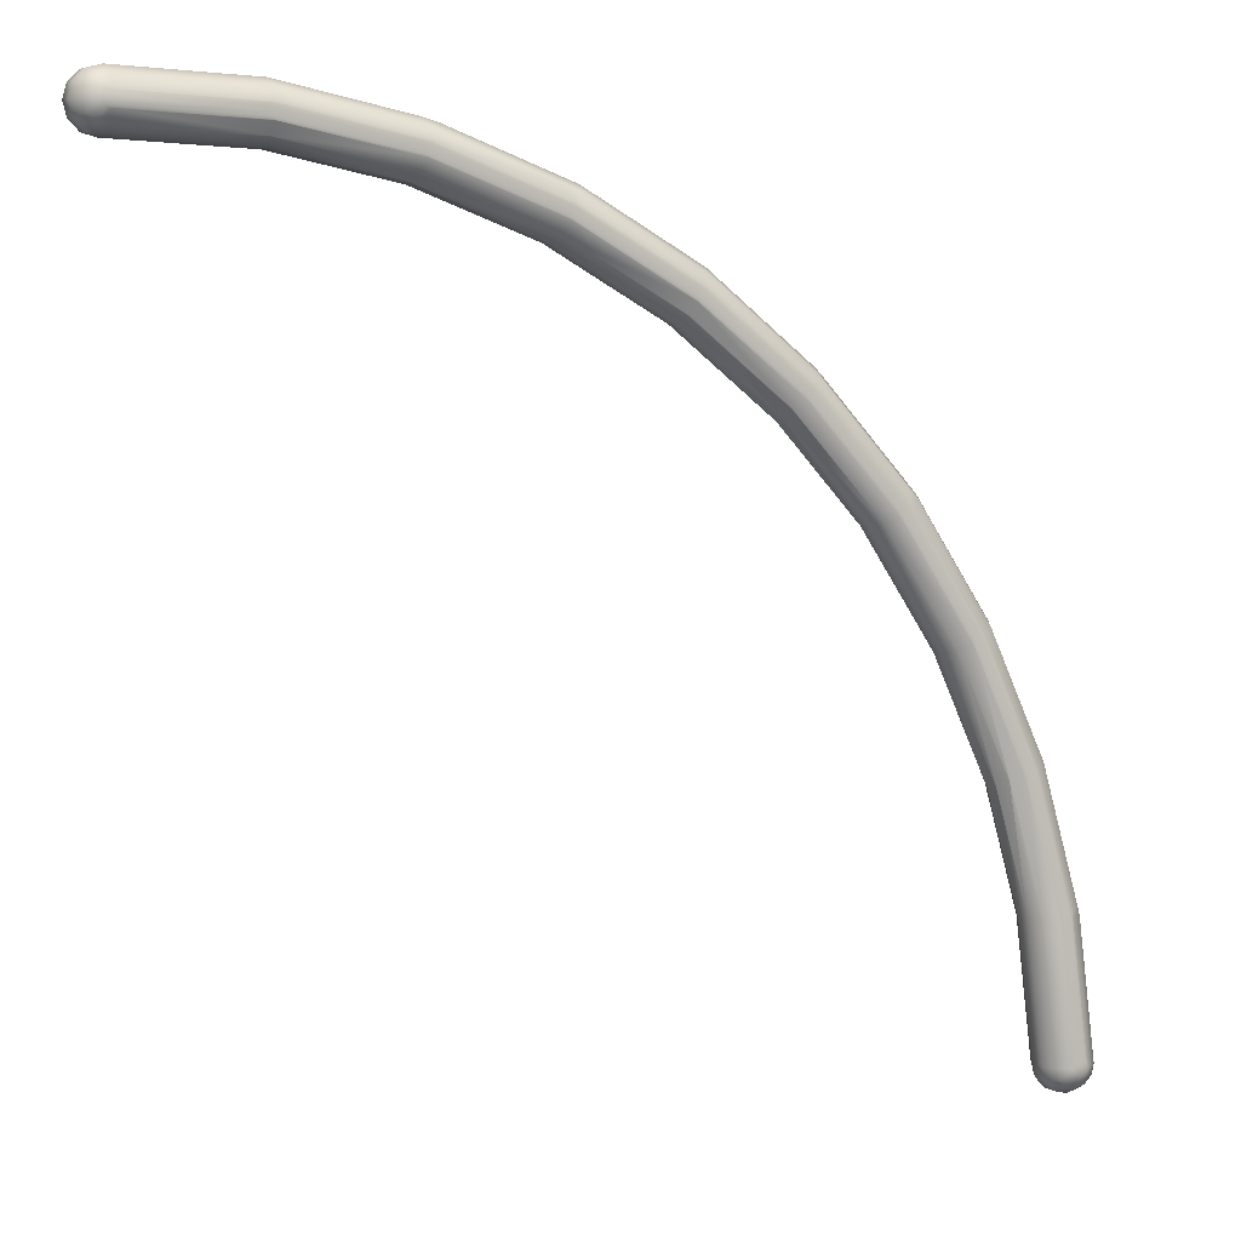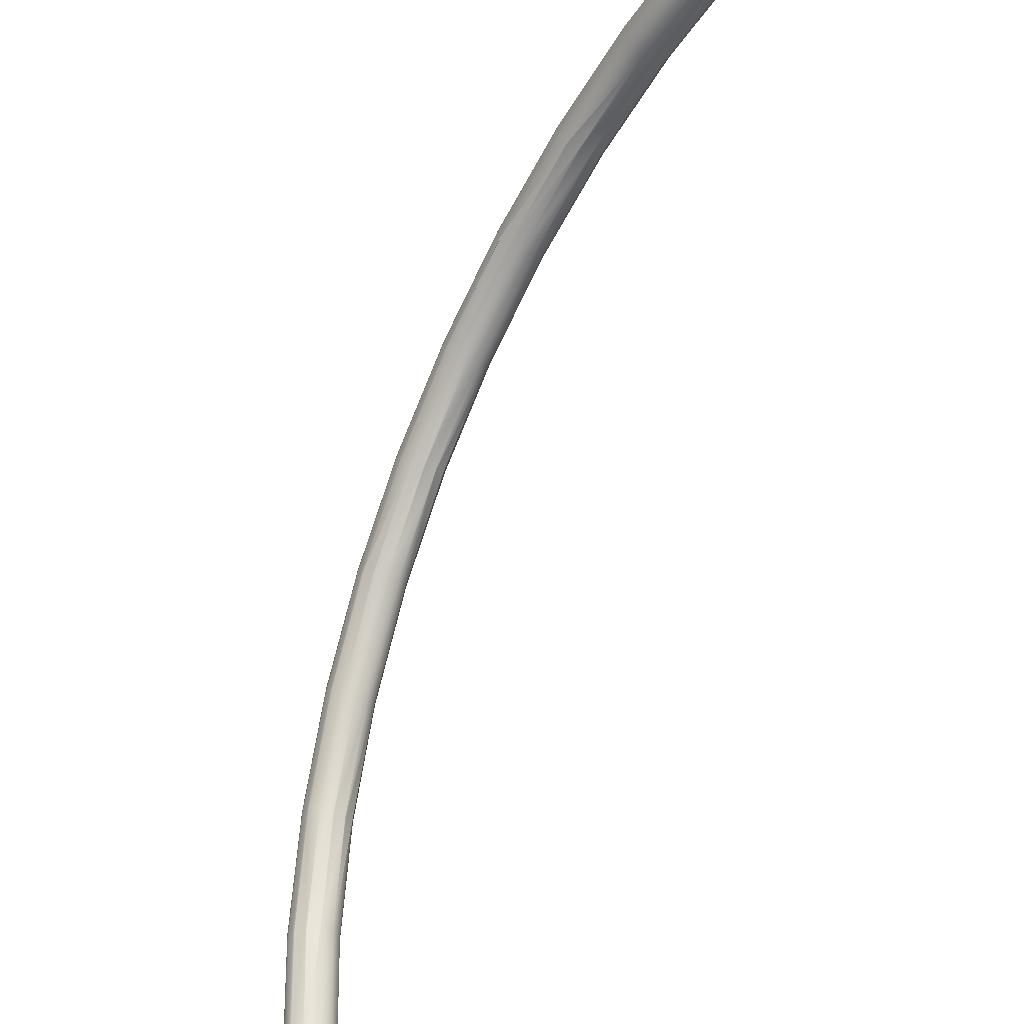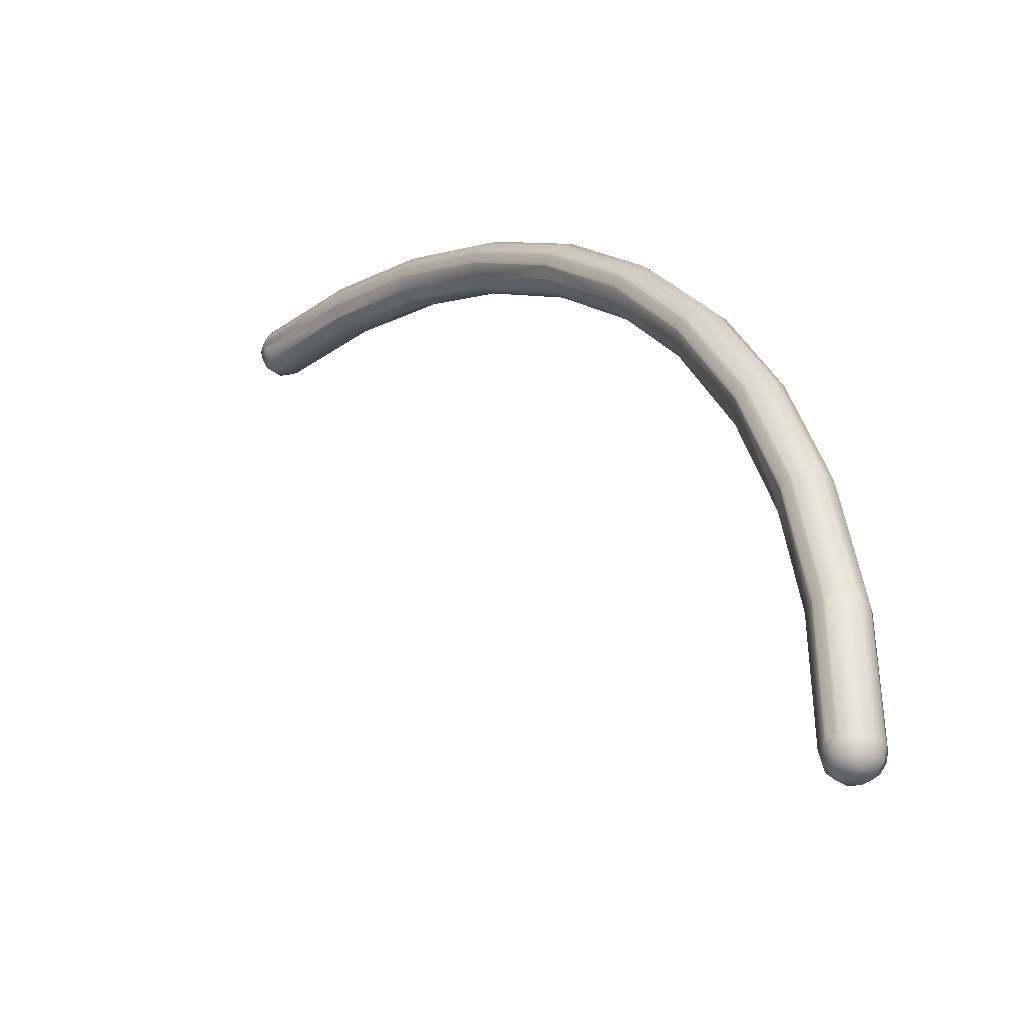
<metadata>
{"format":"obj","ext":"obj","renderer":"f3d","projection":"perspective","resolution":1024,"background":"white","views":[{"elev":5.5,"azim":-28.7,"up":"+Z"},{"elev":-39.7,"azim":-125.0,"up":"+Z"},{"elev":-30.1,"azim":43.9,"up":"+Z"}]}
</metadata>
<code>
g curve_10_Mesh
v 8.961 0.2898 -0.06724
v 8.848 0.3944 1.34
v 8.886 0.3944 1.33
v 9.099 -0.1075 1.407
v 9.137 0.02703 1.552
v 9.07 -0.1075 1.514
v 8.816 0.2121 -0.1061
v 8.922 0.2898 1e-06
v 8.933 0.2898 -0.03882
v 8.894 0.2121 -0.1837
v 9 0.2898 -0.07765
v 9.251 -0.07765 -0.1449
v 9.29 -0.07765 1e-06
v 9.212 -0.2121 1e-06
v 8.933 -0.2898 0.03882
v 8.809 -0.1851 1.407
v 8.922 -0.2898 1e-06
v 8.819 -0.1851 1.446
v 9 0.07765 -0.2898
v 8.855 -0.07765 -0.251
v 8.855 0.07765 -0.251
v 9 -0.07765 -0.2898
v 8.71 0.07765 1e-06
v 8.597 0.1823 1.407
v 8.788 0.2121 1e-06
v 9.106 -0.2121 -0.1837
v 9.039 -0.2898 -0.06724
v 9 -0.2898 -0.07765
v 8.788 -0.2121 1e-06
v 8.597 0.02703 1.407
v 8.71 -0.07765 1e-06
v 9.184 -0.2121 -0.1061
v 8.749 -0.07765 -0.1449
v 8.749 0.07765 -0.1449
v 8.925 0.3944 1.34
v 9.039 0.2898 -0.06724
v 8.961 -0.2898 -0.06724
v 8.894 -0.2121 -0.1837
v 9.067 -0.2898 -0.03882
v 8.933 -0.2898 -0.03882
v 9.078 -0.2898 1e-06
v 9.067 -0.2898 0.03882
v 9.039 -0.2898 0.06724
v 8.961 -0.2898 0.06724
v 9 -0.2898 0.07765
v 8.886 -0.1851 1.485
v 8.848 -0.1851 1.475
v 9.067 0.2898 -0.03882
v 8.954 0.3944 1.369
v 9.184 0.2121 -0.1061
v 9.145 0.07765 -0.251
v 9.106 0.2121 -0.1837
v 9.251 0.07765 -0.1449
v 9.078 0.2898 1e-06
v 8.675 0.3147 1.393
v 8.676 0.3157 1.393
v 8.605 0.1919 1.388
v 8.674 -0.1075 1.407
v 8.964 -0.1851 1.407
v 8.954 -0.1851 1.446
v 9.099 0.3168 1.407
v 9.176 0.1823 1.407
v 9.29 0.07765 1e-06
v 9.145 -0.07765 -0.251
v 8.816 -0.2121 -0.1061
v 8.925 -0.1851 1.475
v 8.694 0.3196 1.338
v 8.697 0.3216 1.339
v 8.811 0.3924 1.38
v 9.176 0.02703 1.407
v 9 0.2121 -0.2121
v 9 -0.2121 -0.2121
v 8.819 0.3944 1.369
v 8.964 0.3944 1.407
v 9.212 0.2121 1e-06
v 8.761 0.4212 2.778
v 8.839 0.2867 2.778
v 8.51 -0.08072 2.845
v 8.482 0.4988 2.739
v 8.733 0.4212 2.884
v 8.8 0.2867 2.923
v 8.627 0.4988 2.778
v 8.365 0.4212 2.672
v 8.51 0.4988 2.711
v 8.291 0.1328 2.65
v 8.291 0.277 2.65
v 8.288 0.1308 2.66
v 8.281 0.1246 2.689
v 8.349 7.5e-05 2.711
v 8.344 -0.001813 2.738
v 8.343 -0.002358 2.745
v 8.34 -0.003906 2.767
v 8.467 -0.07795 2.774
v 8.471 -0.08072 2.778
v 8.588 -0.08072 2.845
v 8.549 -0.08072 2.855
v 8.298 0.2867 2.633
v 8.588 0.4988 2.711
v 8.616 0.4988 2.739
v 8.482 -0.08072 2.817
v 8.549 0.4988 2.7
v 8.8 0.1314 2.923
v 8.733 -0.003075 2.884
v 8.616 -0.08072 2.817
v 8.839 0.1314 2.778
v 8.616 0.4988 2.817
v 7.958 0.6026 4.007
v 7.93 0.6026 4.036
v 7.813 0.1007 3.969
v 7.746 0.3905 3.93
v 7.813 0.525 3.969
v 7.93 0.02309 4.036
v 8.036 0.6026 4.007
v 7.997 0.6026 3.997
v 8.064 0.6026 4.036
v 8.248 0.2352 4.22
v 8.181 0.1007 4.181
v 7.746 0.2352 3.93
v 8.181 0.525 4.181
v 8.248 0.3905 4.22
v 8.064 0.02309 4.114
v 7.919 0.02309 4.075
v 8.036 0.02309 4.142
v 7.93 0.02309 4.114
v 7.958 0.02309 4.142
v 8.064 0.6026 4.114
v 8.075 0.6026 4.075
v 7.997 0.02309 4.152
v 7.246 0.7056 5.187
v 7.187 0.7044 5.212
v 7.187 0.7044 5.212
v 7.285 0.7056 5.197
v 7.094 0.6326 5.132
v 7.096 0.6328 5.13
v 7.062 0.628 5.158
v 7.186 0.7035 5.211
v 7.43 0.628 5.37
v 7.497 0.4935 5.409
v 7.179 0.126 5.303
v 7.168 0.126 5.264
v 7.313 0.7056 5.226
v 7.062 0.2037 5.158
v 6.995 0.3382 5.119
v 7.497 0.3382 5.409
v 7.207 0.7056 5.197
v 7.323 0.7056 5.264
v 6.995 0.4935 5.119
v 7.43 0.2037 5.37
v 7.179 0.126 5.226
v 7.313 0.7056 5.303
v 7.313 0.126 5.303
v 7.285 0.126 5.332
v 7.246 0.126 5.342
v 7.207 0.126 5.332
v 7.352 0.2037 5.448
v 6.21 0.7298 6.132
v 6.499 0.3055 6.422
v 6.499 0.7298 6.422
v 6.567 0.5953 6.461
v 6.197 0.7232 6.137
v 6.249 0.2279 6.277
v 6.132 0.3055 6.21
v 6.101 0.436 6.13
v 6.155 0.3105 6.177
v 6.393 0.8074 6.316
v 6.383 0.8074 6.355
v 6.127 0.4441 6.101
v 6.127 0.5885 6.101
v 6.107 0.4379 6.123
v 6.422 0.3055 6.499
v 6.355 0.8074 6.249
v 6.567 0.44 6.461
v 6.238 0.2279 6.316
v 6.277 0.8074 6.249
v 6.157 0.5985 6.078
v 6.196 0.7227 6.137
v 6.156 0.5967 6.077
v 6.355 0.2279 6.383
v 6.383 0.8074 6.277
v 6.461 0.5953 6.567
v 6.422 0.7298 6.499
v 6.316 0.8074 6.238
v 6.461 0.44 6.567
v 6.316 0.2279 6.393
v 6.249 0.2279 6.355
v 6.277 0.2279 6.383
v 5.3 0.9078 7.163
v 5.31 0.9078 7.202
v 5.233 0.9078 7.124
v 5.126 0.8302 7.018
v 5.194 0.9078 7.135
v 5.271 0.9078 7.135
v 5.194 0.3283 7.269
v 5.165 0.3283 7.241
v 5.377 0.5404 7.453
v 5.233 0.3283 7.28
v 5.3 0.9078 7.241
v 5.416 0.8302 7.308
v 5.088 0.6957 6.951
v 5.088 0.5404 6.951
v 5.339 0.8302 7.386
v 5.377 0.6957 7.453
v 5.271 0.9078 7.269
v 5.155 0.3283 7.202
v 5.165 0.3283 7.163
v 5.126 0.4059 7.018
v 5.189 0.3286 7.137
v 5.189 0.3289 7.137
v 5.121 0.3992 7.037
v 5.271 0.3283 7.269
v 5.339 0.4059 7.386
v 3.99 1.006 7.831
v 4.026 1.007 7.823
v 3.99 1.006 7.832
v 4.064 1.007 7.968
v 4.132 0.5046 8.084
v 4.064 0.427 7.968
v 4.132 0.9289 8.084
v 3.92 0.5046 7.717
v 3.92 0.9289 7.717
v 3.935 0.9356 7.723
v 3.99 1.006 7.831
v 4.093 1.007 7.94
v 3.958 0.427 7.94
v 4.17 0.7944 8.152
v 3.881 0.6391 7.65
v 3.881 0.7944 7.65
v 3.958 0.427 7.862
v 3.948 0.427 7.901
v 4.064 1.007 7.833
v 3.987 0.427 7.833
v 4.026 0.5046 8.113
v 4.103 1.007 7.901
v 4.093 1.007 7.862
v 4.17 0.6391 8.152
v 4.026 0.427 7.978
v 3.987 0.427 7.968
v 2.873 0.7358 8.646
v 2.728 0.6013 8.607
v 2.728 0.5237 8.473
v 2.662 0.8934 8.119
v 2.634 0.8873 8.125
v 2.65 0.5237 8.395
v 2.66 0.5237 8.356
v 2.834 1.026 8.579
v 2.873 0.8911 8.646
v 2.728 1.026 8.607
v 2.728 0.8911 8.685
v 2.67 0.8951 8.117
v 2.685 1.021 8.187
v 2.805 1.103 8.395
v 2.795 1.103 8.434
v 2.795 1.103 8.356
v 2.689 0.5237 8.328
v 2.622 0.6013 8.211
v 2.601 0.7327 8.138
v 2.601 0.7345 8.137
v 2.633 0.608 8.203
v 2.728 1.103 8.317
v 2.728 1.026 8.183
v 2.728 0.7358 8.685
v 2.634 0.7424 8.125
v 2.834 0.6013 8.579
v 2.767 1.103 8.462
v 2.767 1.103 8.328
v 2.66 0.5237 8.434
v 2.689 0.5237 8.462
v 1.374 1.12 8.462
v 1.374 1.198 8.596
v 1.374 1.12 8.886
v 1.374 0.9856 8.964
v 1.374 0.6958 8.886
v 1.48 1.12 8.858
v 1.413 1.198 8.741
v 1.441 1.198 8.713
v 1.335 0.6182 8.741
v 1.307 0.6182 8.713
v 1.374 0.9856 8.384
v 1.335 0.6182 8.607
v 1.374 0.6182 8.752
v 1.307 0.6182 8.635
v 1.296 0.6182 8.674
v 1.359 0.6192 8.597
v 1.338 0.6874 8.482
v 1.374 0.6958 8.462
v 1.337 0.691 8.476
v 1.441 1.198 8.635
v 1.413 1.198 8.607
v 1.374 0.8303 8.964
v 1.374 0.8303 8.384
v 1.374 1.198 8.752
v 1.451 1.198 8.674
v -0.1449 1.078 8.983
v -1e-06 1.078 9.022
v -1e-06 1.212 8.944
v -1e-06 0.7102 8.81
v -1e-06 0.7879 8.944
v -0.1061 0.7879 8.916
v -0.03882 0.7102 8.799
v -0.1837 0.7879 8.838
v -0.06724 0.7102 8.771
v -1e-06 1.212 8.52
v -0.1061 0.7879 8.548
v -0.251 0.9224 8.587
v -0.1449 0.9224 8.481
v -1e-06 1.078 8.442
v -0.1061 1.212 8.548
v -0.1837 1.212 8.626
v -0.03882 1.29 8.665
v -0.06724 1.29 8.693
v -0.1449 0.9224 8.983
v -0.251 0.9224 8.877
v -0.2898 1.078 8.732
v -0.2121 1.212 8.732
v -0.251 1.078 8.587
v -1e-06 0.7879 8.52
v -1e-06 0.9224 8.442
v -0.06724 0.7102 8.693
v -0.07765 0.7102 8.732
v -0.1837 0.7879 8.626
v -0.1449 1.078 8.481
v -0.251 1.078 8.877
v -0.2121 0.7879 8.732
v -0.2898 0.9224 8.732
v -0.1837 1.212 8.838
v -0.07765 1.29 8.732
v -0.03882 0.7102 8.665
v -1e-06 0.7102 8.654
v -1e-06 0.9224 9.022
v -1e-06 1.29 8.654
v 0.07765 1.29 8.732
v 0.06724 1.29 8.771
v 0.03882 1.29 8.799
v -0.1061 1.212 8.916
v -1e-06 1.29 8.81
v 0.03882 1.29 8.665
v 0.06724 1.29 8.693
v -0.06724 1.29 8.771
v -0.03882 1.29 8.799
f 1 2 3
f 4 5 6
f 7 8 9
f 10 1 11
f 1 3 11
f 12 13 14
f 15 16 17
f 16 15 18
f 19 20 21
f 20 19 22
f 23 24 25
f 26 27 28
f 29 30 31
f 12 14 32
f 25 8 7
f 21 33 34
f 33 21 20
f 11 35 36
f 33 29 31
f 28 37 38
f 27 37 28
f 39 37 27
f 39 40 37
f 41 40 39
f 41 17 40
f 42 17 41
f 42 15 17
f 43 15 42
f 43 44 15
f 44 43 45
f 23 25 34
f 44 46 47
f 35 48 36
f 48 35 49
f 50 51 52
f 51 50 53
f 48 49 54
f 36 50 52
f 50 36 48
f 25 55 56
f 25 57 55
f 57 25 24
f 44 18 15
f 18 44 47
f 29 58 30
f 59 42 41
f 42 59 60
f 61 62 63
f 13 53 63
f 53 13 12
f 64 32 26
f 32 64 12
f 7 21 34
f 21 7 10
f 53 64 51
f 64 53 12
f 20 65 33
f 65 20 38
f 43 66 45
f 33 23 34
f 23 33 31
f 25 67 8
f 67 25 56
f 68 8 67
f 8 68 69
f 70 5 4
f 3 35 11
f 71 11 52
f 71 52 51
f 65 17 29
f 4 41 14
f 41 4 59
f 60 43 42
f 43 60 66
f 4 13 70
f 13 4 14
f 22 72 20
f 26 28 72
f 21 71 19
f 51 22 19
f 22 51 64
f 34 25 7
f 23 30 24
f 30 23 31
f 9 2 1
f 2 9 73
f 7 1 10
f 1 7 9
f 49 74 54
f 70 63 62
f 63 70 13
f 61 54 74
f 54 61 75
f 19 71 51
f 21 10 71
f 10 11 71
f 45 46 44
f 66 46 45
f 64 72 22
f 64 26 72
f 16 29 17
f 29 16 58
f 65 29 33
f 40 17 65
f 37 65 38
f 65 37 40
f 59 6 60
f 4 6 59
f 32 14 41
f 32 41 39
f 32 27 26
f 27 32 39
f 8 73 9
f 8 69 73
f 48 54 50
f 11 36 52
f 72 28 38
f 72 38 20
f 75 61 63
f 75 63 53
f 54 75 50
f 50 75 53
f 76 77 61
f 46 78 47
f 68 79 69
f 73 69 79
f 80 81 76
f 82 80 76
f 83 68 67
f 68 83 79
f 73 84 2
f 84 73 79
f 24 85 86
f 30 85 24
f 85 30 87
f 87 30 88
f 2 84 3
f 76 81 77
f 30 89 88
f 30 90 89
f 90 30 91
f 58 91 30
f 91 58 92
f 93 58 16
f 58 93 92
f 93 16 94
f 95 96 66
f 57 97 55
f 98 49 35
f 49 98 99
f 82 76 61
f 46 96 78
f 18 94 16
f 94 18 100
f 24 97 57
f 24 86 97
f 74 82 61
f 101 98 35
f 99 74 49
f 74 99 82
f 66 96 46
f 6 102 103
f 6 104 60
f 104 6 103
f 47 100 18
f 100 47 78
f 56 83 67
f 97 56 55
f 56 97 83
f 3 101 35
f 3 84 101
f 70 105 5
f 102 77 81
f 77 102 105
f 105 102 5
f 5 102 6
f 106 80 82
f 105 62 77
f 62 105 70
f 104 66 60
f 66 104 95
f 61 77 62
f 79 107 84
f 107 79 108
f 88 109 87
f 109 88 89
f 83 110 111
f 110 83 97
f 90 109 89
f 109 90 112
f 113 101 114
f 101 113 98
f 113 99 98
f 99 113 115
f 111 108 79
f 102 116 117
f 87 118 85
f 118 87 109
f 81 119 120
f 119 81 80
f 103 121 104
f 84 114 101
f 114 84 107
f 94 112 93
f 112 94 122
f 92 90 91
f 92 112 90
f 112 92 93
f 102 117 103
f 121 95 104
f 95 121 123
f 100 122 94
f 122 100 124
f 78 124 100
f 124 78 125
f 86 110 97
f 86 118 110
f 118 86 85
f 83 111 79
f 126 119 106
f 115 82 99
f 82 115 127
f 116 81 120
f 81 116 102
f 106 119 80
f 103 117 121
f 123 96 95
f 96 123 128
f 128 78 96
f 78 128 125
f 127 106 82
f 106 127 126
f 107 129 114
f 108 130 107
f 130 108 131
f 114 132 113
f 111 133 134
f 133 111 135
f 111 134 136
f 120 137 138
f 137 120 119
f 122 139 140
f 132 141 113
f 109 142 143
f 129 132 114
f 112 142 109
f 144 120 138
f 120 144 116
f 107 130 145
f 141 127 115
f 127 141 146
f 110 147 111
f 147 135 111
f 124 139 122
f 117 148 121
f 112 149 142
f 109 143 118
f 107 145 129
f 150 137 119
f 126 150 119
f 110 143 147
f 143 110 118
f 136 108 111
f 108 136 131
f 113 141 115
f 146 150 127
f 121 148 151
f 148 116 144
f 116 148 117
f 151 123 121
f 123 151 152
f 125 153 154
f 127 150 126
f 148 155 151
f 125 139 124
f 139 125 154
f 151 155 152
f 122 149 112
f 149 122 140
f 128 153 125
f 123 152 128
f 152 153 128
f 136 156 131
f 156 136 134
f 130 156 145
f 156 130 131
f 144 157 148
f 158 159 138
f 133 156 134
f 156 133 160
f 142 161 162
f 142 163 143
f 163 142 164
f 164 142 162
f 150 158 137
f 137 158 138
f 165 150 146
f 150 165 166
f 149 161 142
f 147 167 168
f 143 167 147
f 167 143 169
f 169 143 163
f 157 170 155
f 132 171 141
f 166 158 150
f 172 138 159
f 138 172 144
f 149 173 161
f 156 174 145
f 135 175 176
f 135 177 175
f 147 177 135
f 177 147 168
f 135 160 133
f 160 135 176
f 148 157 155
f 155 170 178
f 155 178 152
f 179 165 141
f 180 158 181
f 158 180 159
f 171 129 182
f 129 171 132
f 145 182 129
f 182 145 174
f 141 165 146
f 140 173 149
f 144 172 157
f 157 183 170
f 183 157 172
f 172 180 183
f 180 172 159
f 171 179 141
f 178 153 152
f 153 178 184
f 139 173 140
f 173 139 185
f 154 185 139
f 185 154 186
f 184 154 153
f 154 184 186
f 187 188 165
f 182 189 171
f 179 187 165
f 190 176 175
f 190 160 176
f 160 190 156
f 182 191 189
f 187 171 192
f 171 187 179
f 193 185 186
f 185 193 194
f 183 195 170
f 184 196 193
f 188 197 166
f 198 166 197
f 166 198 158
f 199 168 200
f 168 199 177
f 200 168 167
f 201 202 181
f 174 191 182
f 203 198 197
f 198 203 201
f 185 194 204
f 180 195 183
f 195 180 202
f 190 174 156
f 174 190 191
f 173 204 205
f 165 188 166
f 198 181 158
f 181 198 201
f 181 202 180
f 189 192 171
f 190 177 199
f 177 190 175
f 200 169 206
f 169 200 167
f 206 169 163
f 206 163 164
f 207 162 161
f 162 208 209
f 162 207 208
f 207 161 205
f 162 206 164
f 206 162 209
f 170 210 178
f 210 170 211
f 170 195 211
f 184 193 186
f 173 205 161
f 185 204 173
f 178 196 184
f 210 196 178
f 189 212 213
f 191 212 189
f 212 191 214
f 203 215 201
f 210 216 217
f 201 218 202
f 206 219 200
f 211 216 210
f 199 220 190
f 221 190 220
f 190 221 222
f 188 223 197
f 194 224 204
f 218 225 202
f 222 191 190
f 191 222 214
f 200 219 226
f 199 226 227
f 226 199 200
f 210 217 196
f 204 228 205
f 228 204 229
f 189 230 192
f 215 218 201
f 195 216 211
f 205 231 207
f 223 203 197
f 203 223 215
f 216 232 217
f 209 219 206
f 219 209 208
f 227 220 199
f 233 223 188
f 234 192 230
f 192 234 187
f 195 235 216
f 202 235 195
f 235 202 225
f 217 232 236
f 204 224 229
f 194 237 224
f 205 228 231
f 231 208 207
f 208 231 219
f 193 237 194
f 234 188 187
f 188 234 233
f 213 230 189
f 196 236 237
f 217 236 196
f 196 237 193
f 235 238 216
f 232 239 240
f 241 227 242
f 227 241 220
f 228 243 244
f 245 246 225
f 247 248 246
f 249 220 241
f 220 249 250
f 251 223 233
f 223 251 252
f 253 251 234
f 219 254 255
f 225 238 235
f 238 225 246
f 218 245 225
f 226 256 257
f 256 226 219
f 256 219 258
f 255 258 219
f 213 259 230
f 260 222 221
f 222 260 214
f 214 213 212
f 213 214 260
f 220 260 221
f 260 220 250
f 260 259 213
f 238 248 261
f 248 238 246
f 232 240 236
f 247 246 245
f 242 227 262
f 226 262 227
f 262 226 257
f 234 251 233
f 231 254 219
f 216 238 263
f 263 238 239
f 238 261 239
f 264 245 215
f 215 245 218
f 253 230 265
f 230 253 234
f 252 215 223
f 215 252 264
f 216 263 232
f 263 239 232
f 224 243 229
f 243 224 266
f 231 244 254
f 229 243 228
f 259 265 230
f 236 240 237
f 228 244 231
f 237 266 224
f 237 267 266
f 237 240 267
f 268 269 260
f 245 270 247
f 270 271 247
f 239 272 240
f 260 269 259
f 273 270 245
f 274 273 245
f 264 274 245
f 275 264 252
f 264 275 274
f 266 276 277
f 278 250 249
f 250 278 260
f 244 279 254
f 240 272 280
f 243 281 244
f 281 243 282
f 240 276 267
f 247 271 248
f 254 283 284
f 283 254 279
f 244 281 279
f 285 255 286
f 255 285 258
f 287 265 288
f 265 287 253
f 248 289 261
f 289 248 271
f 261 272 239
f 272 261 289
f 240 280 276
f 290 257 285
f 257 290 262
f 256 285 257
f 285 256 258
f 274 270 273
f 291 270 274
f 292 252 251
f 252 292 275
f 288 259 269
f 259 288 265
f 284 255 254
f 255 284 286
f 278 242 290
f 278 241 242
f 241 278 249
f 290 242 262
f 277 243 266
f 243 277 282
f 267 276 266
f 278 268 260
f 292 253 287
f 253 292 251
f 293 294 295
f 296 297 298
f 291 295 270
f 299 300 301
f 300 299 298
f 302 269 268
f 303 304 305
f 306 307 302
f 308 309 307
f 309 308 310
f 300 311 312
f 311 300 298
f 313 314 315
f 315 308 307
f 316 303 317
f 318 319 320
f 321 307 306
f 313 322 314
f 270 294 271
f 294 270 295
f 321 315 307
f 323 312 324
f 304 323 324
f 314 325 326
f 281 318 279
f 290 316 317
f 316 290 285
f 279 327 328
f 328 327 303
f 289 297 272
f 297 289 329
f 302 330 269
f 304 313 315
f 313 304 324
f 314 326 308
f 307 309 330
f 314 322 325
f 307 330 302
f 278 317 306
f 317 278 290
f 331 275 292
f 275 331 332
f 317 303 305
f 272 296 280
f 296 272 297
f 279 328 283
f 269 330 288
f 311 322 312
f 322 311 293
f 300 312 323
f 324 322 313
f 322 324 312
f 332 274 275
f 274 332 333
f 334 295 335
f 333 335 274
f 315 314 308
f 308 326 310
f 309 336 330
f 310 336 309
f 310 337 336
f 326 337 310
f 326 331 337
f 338 331 326
f 338 332 331
f 339 332 338
f 339 333 332
f 333 339 335
f 268 306 302
f 306 268 278
f 316 328 303
f 321 304 315
f 304 321 305
f 282 318 281
f 318 282 319
f 286 316 285
f 328 286 284
f 328 284 283
f 286 328 316
f 327 320 303
f 320 327 318
f 297 311 298
f 271 329 289
f 329 271 294
f 319 300 323
f 335 295 291
f 331 287 337
f 287 331 292
f 293 325 322
f 325 293 334
f 334 293 295
f 326 325 338
f 325 339 338
f 339 325 334
f 280 296 276
f 279 318 327
f 320 319 323
f 329 293 311
f 293 329 294
f 297 329 311
f 301 300 319
f 276 299 301
f 320 323 304
f 303 320 304
f 274 335 291
f 339 334 335
f 330 336 288
f 337 288 336
f 288 337 287
f 306 305 321
f 305 306 317
f 276 301 277
f 276 296 299
f 296 298 299
f 301 282 277
f 282 301 319

</code>
